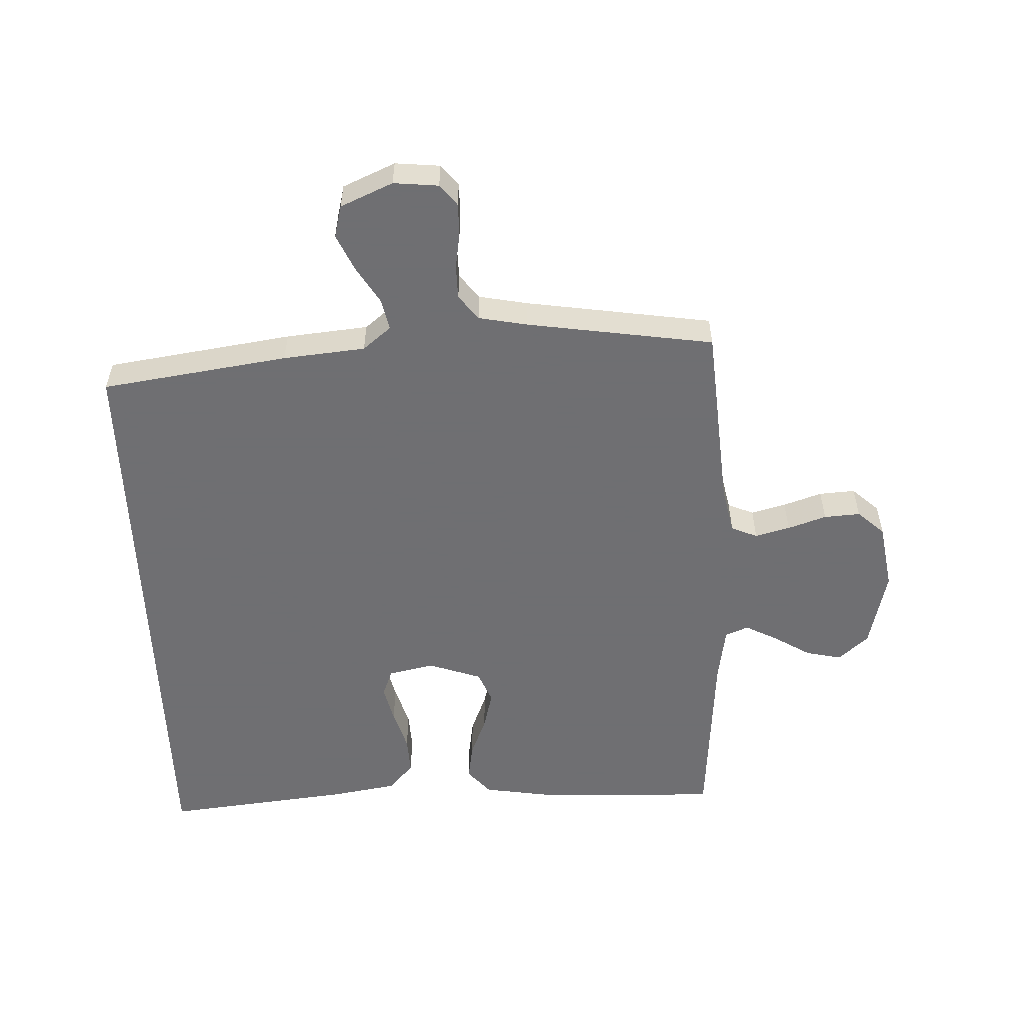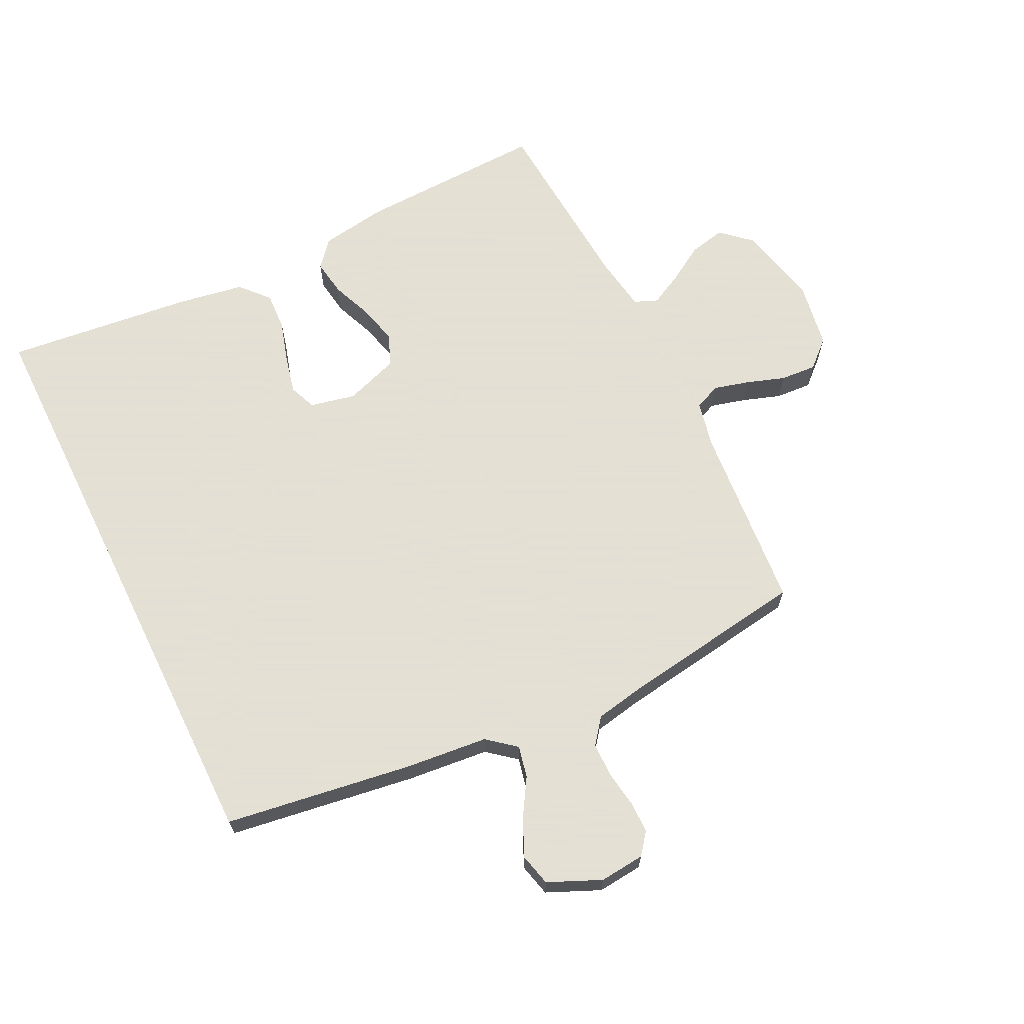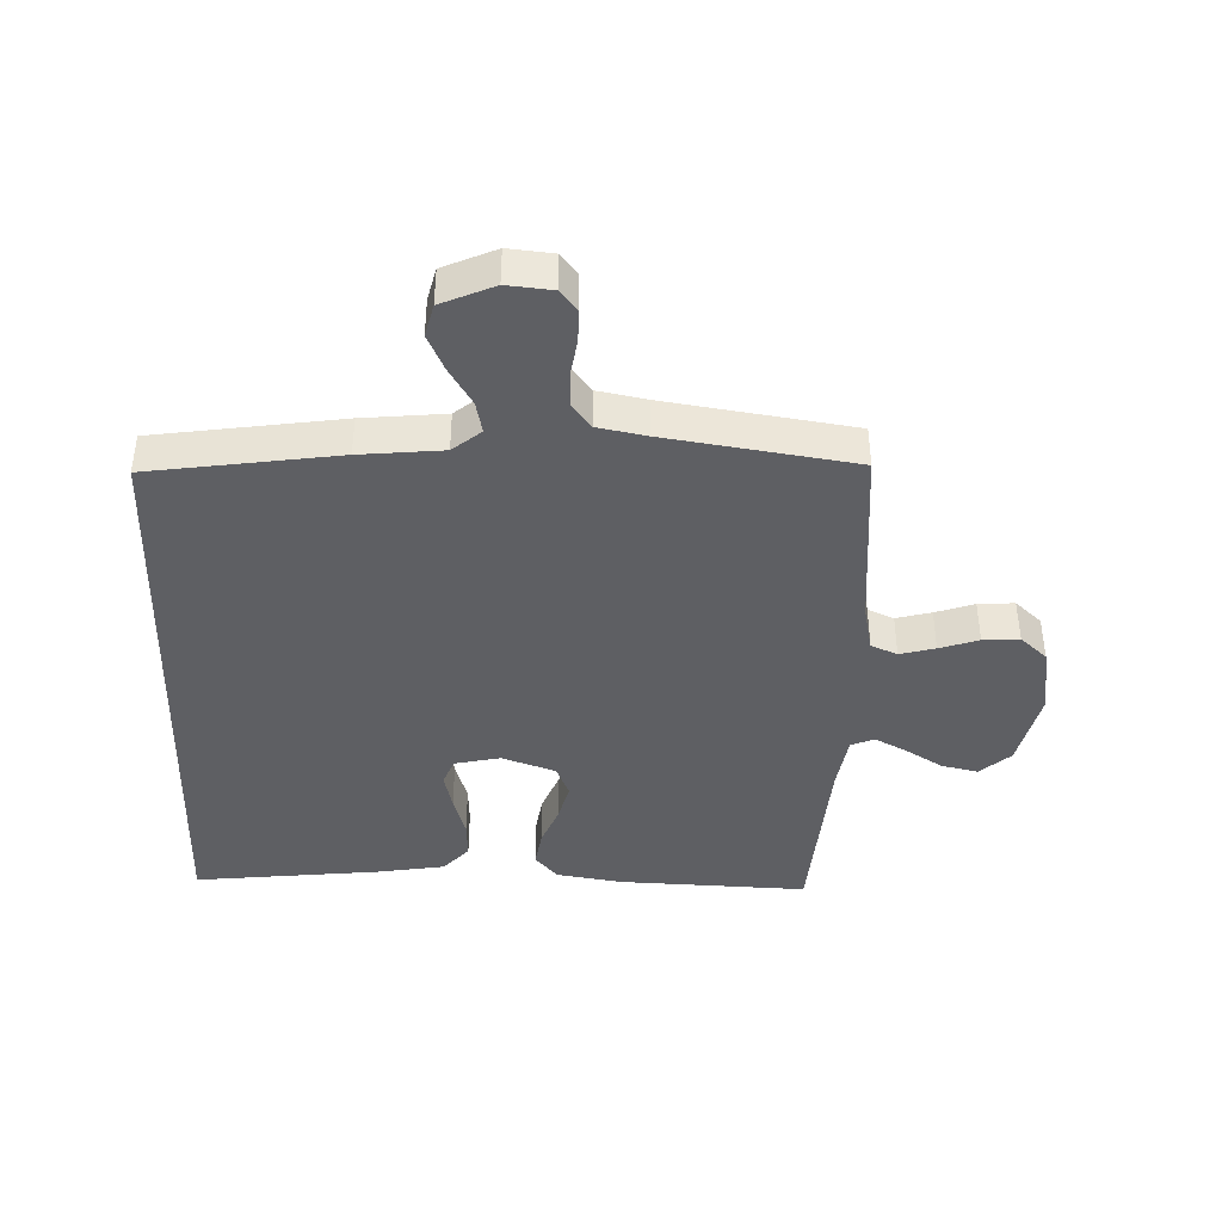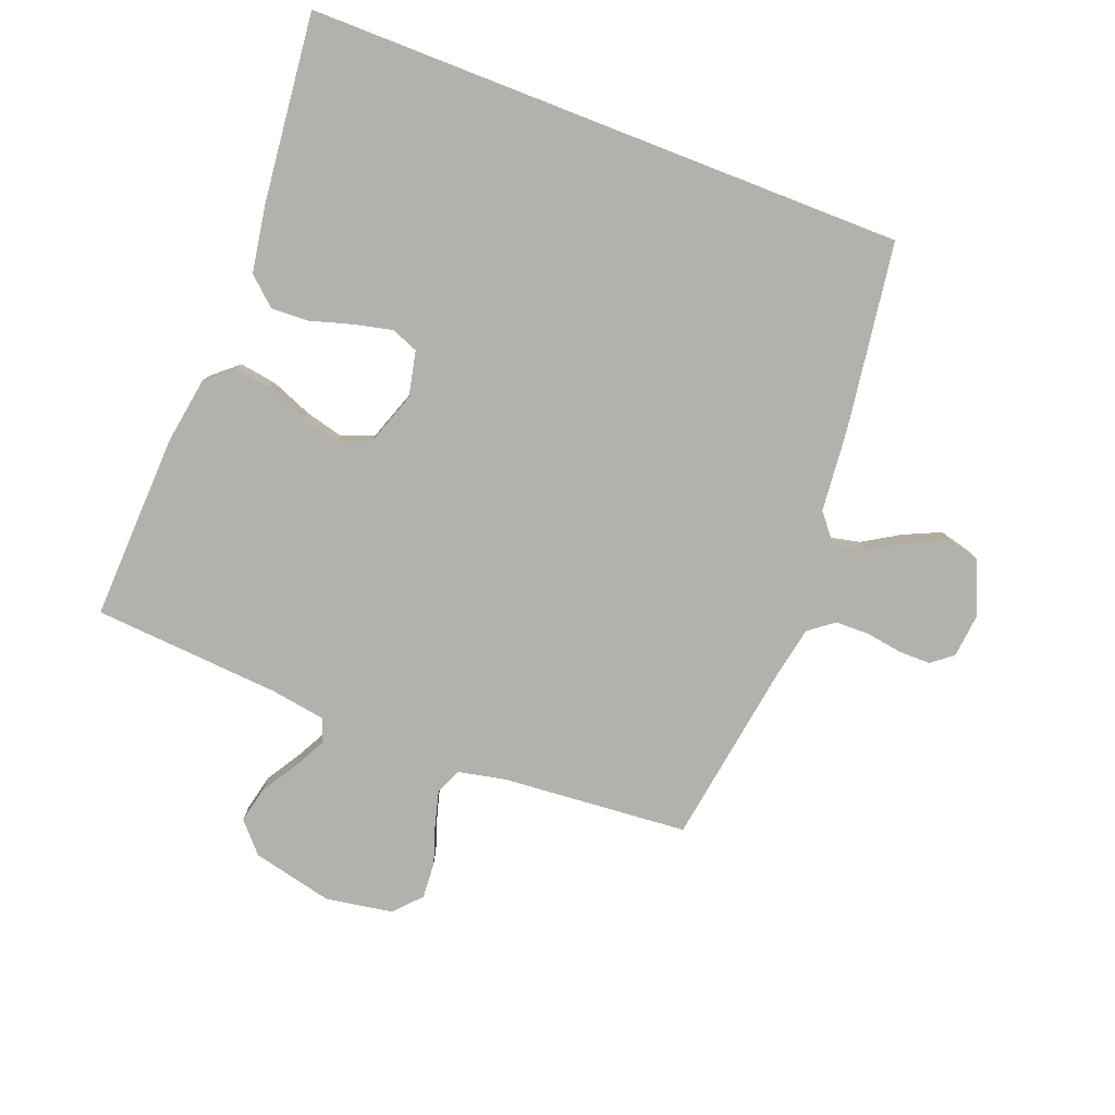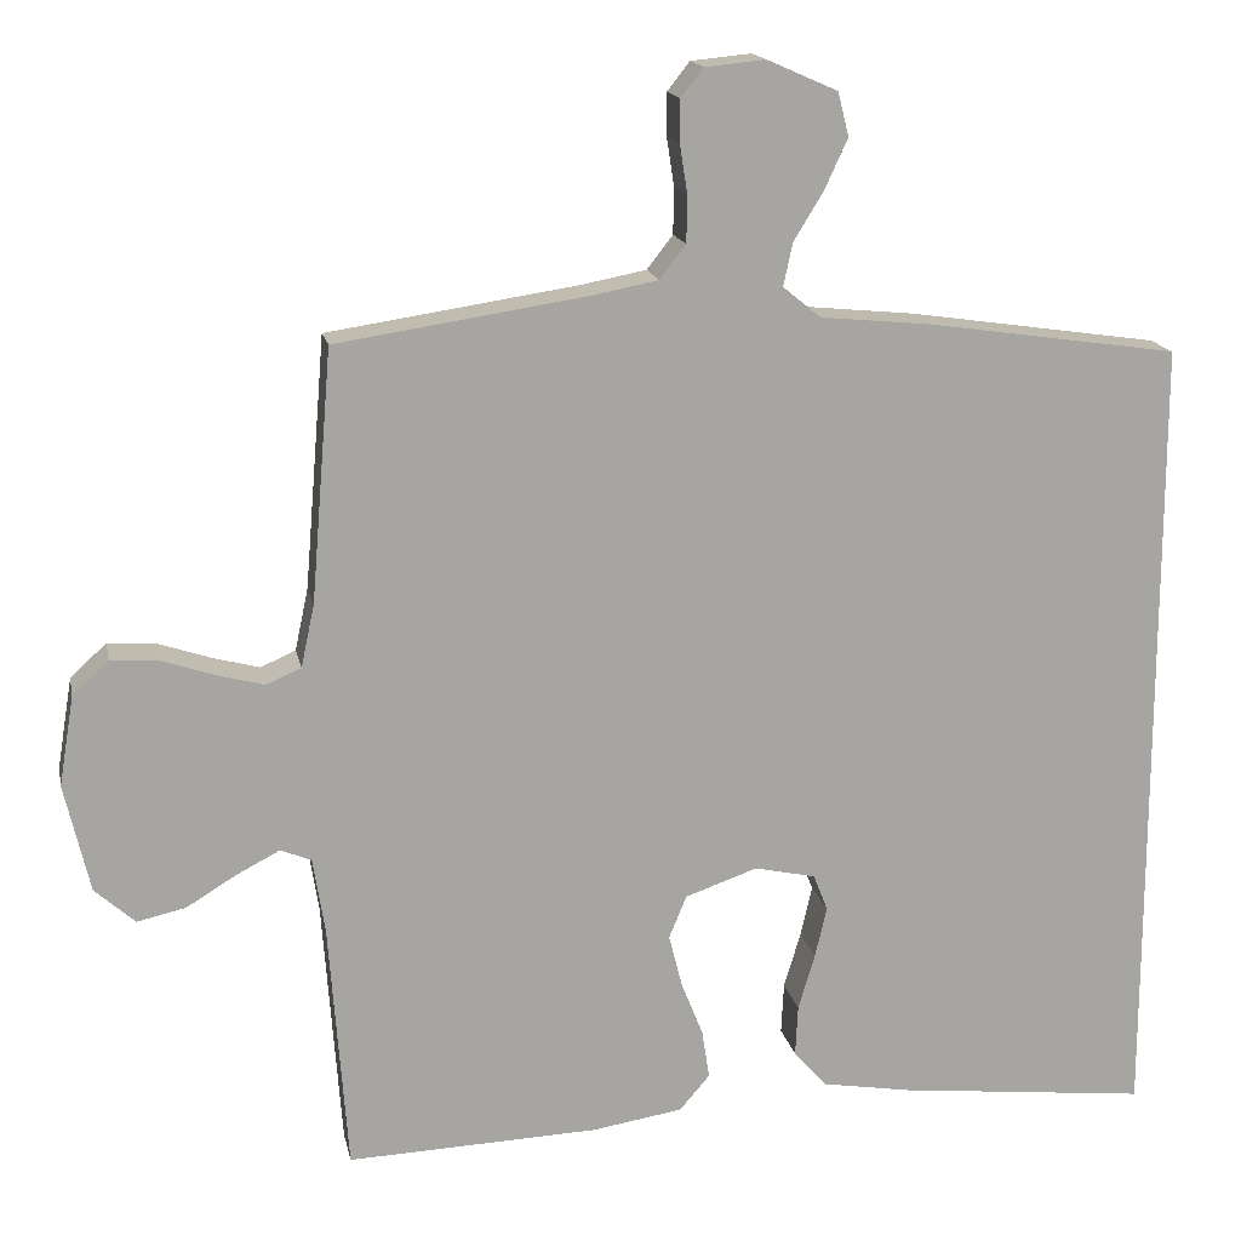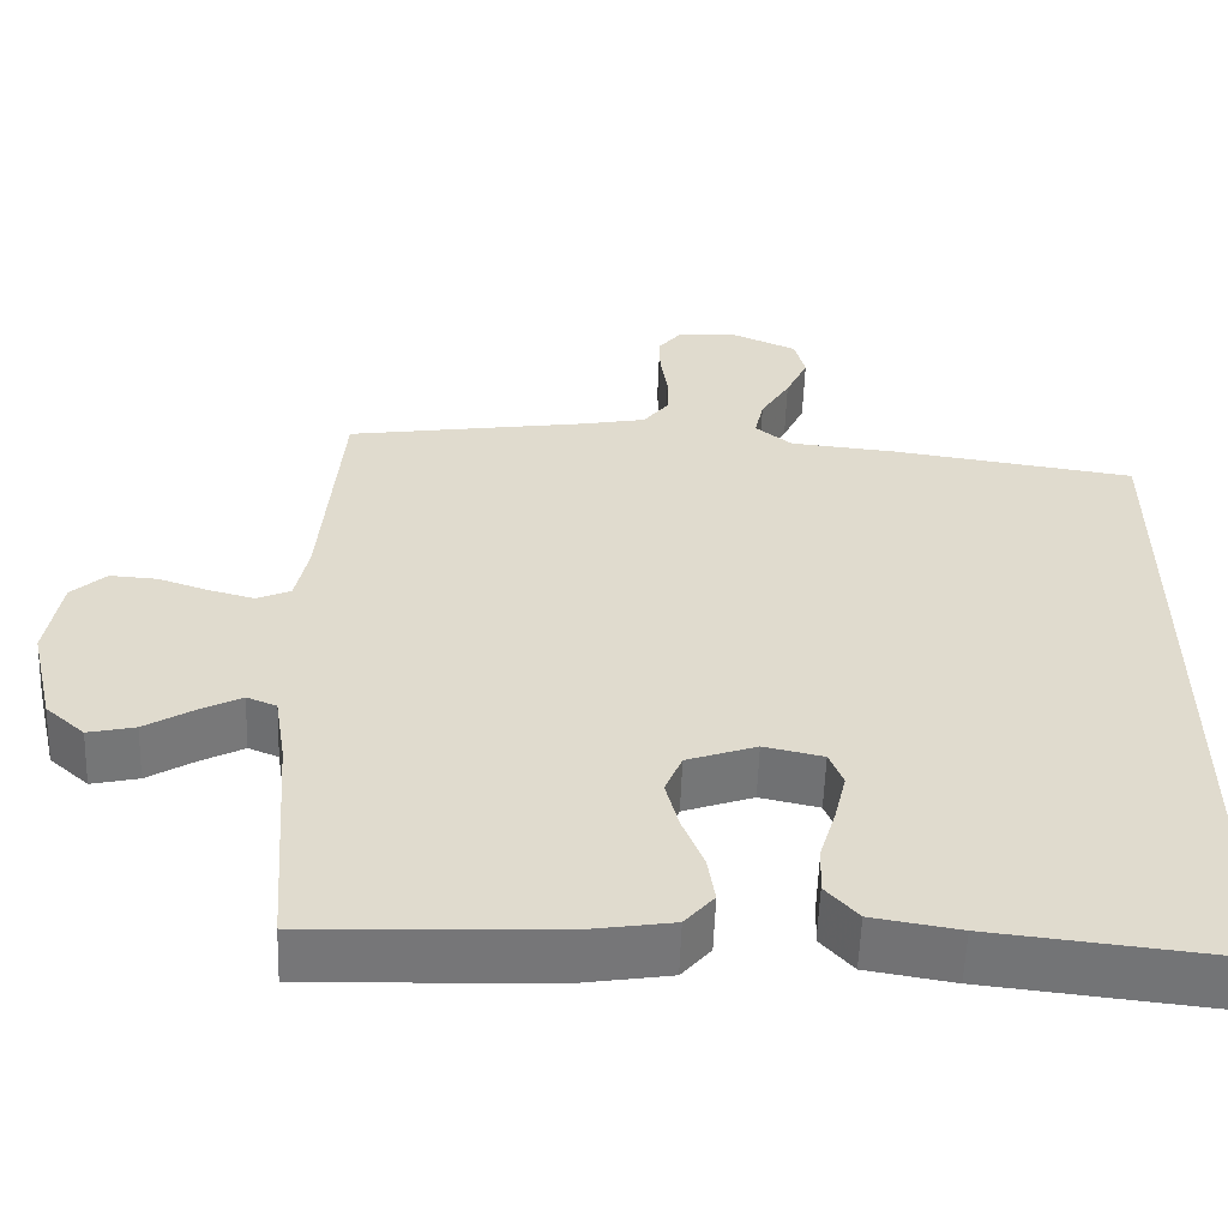
<metadata>
{"format":"obj","ext":"obj","renderer":"f3d","projection":"perspective","resolution":1024,"background":"white","views":[{"elev":-54.7,"azim":2.2,"up":"+Y"},{"elev":66.2,"azim":-26.2,"up":"+Y"},{"elev":-41.1,"azim":-1.9,"up":"+Y"},{"elev":-79.1,"azim":-111.2,"up":"+Y"},{"elev":16.2,"azim":168.5,"up":"+Z"},{"elev":-56.8,"azim":178.0,"up":"+Z"}]}
</metadata>
<code>
v 0.5 0.07 -0.5
v 0.2 0.07 -0.489
v 0.092 0.07 -0.472
v 0.056 0.07 -0.43
v 0.065 0.07 -0.371
v 0.091 0.07 -0.306
v 0.107 0.07 -0.243
v 0.086 0.07 -0.192
v 0 0.07 -0.162
v -0.073 0.07 -0.178
v -0.09 0.07 -0.221
v -0.076 0.07 -0.282
v -0.056 0.07 -0.349
v -0.053 0.07 -0.41
v -0.093 0.07 -0.455
v -0.2 0.07 -0.473
v -0.5 0.07 -0.506
v -0.5 0.07 0.453
v -0.2 0.07 0.497
v -0.068 0.07 0.51
v -0.023 0.07 0.547
v -0.034 0.07 0.598
v -0.07 0.07 0.657
v -0.097 0.07 0.716
v -0.084 0.07 0.768
v 0 0.07 0.805
v 0.072 0.07 0.798
v 0.099 0.07 0.764
v 0.099 0.07 0.713
v 0.09 0.07 0.655
v 0.091 0.07 0.6
v 0.122 0.07 0.56
v 0.2 0.07 0.545
v 0.5 0.07 0.5
v 0.525 0.07 0.2
v 0.541 0.07 0.125
v 0.583 0.07 0.107
v 0.639 0.07 0.122
v 0.701 0.07 0.143
v 0.759 0.07 0.147
v 0.802 0.07 0.108
v 0.82 0.07 0
v 0.79 0.07 -0.129
v 0.742 0.07 -0.172
v 0.684 0.07 -0.159
v 0.625 0.07 -0.123
v 0.573 0.07 -0.096
v 0.536 0.07 -0.111
v 0.522 0.07 -0.2
v 0.5 0 -0.5
v 0.2 0 -0.489
v 0.092 0 -0.472
v 0.056 0 -0.43
v 0.065 0 -0.371
v 0.091 0 -0.306
v 0.107 0 -0.243
v 0.086 0 -0.192
v 0 0 -0.162
v -0.073 0 -0.178
v -0.09 0 -0.221
v -0.076 0 -0.282
v -0.056 0 -0.349
v -0.053 0 -0.41
v -0.093 0 -0.455
v -0.2 0 -0.473
v -0.5 0 -0.506
v -0.5 0 0.453
v -0.2 0 0.497
v -0.068 0 0.51
v -0.023 0 0.547
v -0.034 0 0.598
v -0.07 0 0.657
v -0.097 0 0.716
v -0.084 0 0.768
v 0 0 0.805
v 0.072 0 0.798
v 0.099 0 0.764
v 0.099 0 0.713
v 0.09 0 0.655
v 0.091 0 0.6
v 0.122 0 0.56
v 0.2 0 0.545
v 0.5 0 0.5
v 0.525 0 0.2
v 0.541 0 0.125
v 0.583 0 0.107
v 0.639 0 0.122
v 0.701 0 0.143
v 0.759 0 0.147
v 0.802 0 0.108
v 0.82 0 0
v 0.79 0 -0.129
v 0.742 0 -0.172
v 0.684 0 -0.159
v 0.625 0 -0.123
v 0.573 0 -0.096
v 0.536 0 -0.111
v 0.522 0 -0.2
f 44 45 46
f 43 44 46
f 42 43 46
f 41 42 46
f 40 41 46
f 39 40 46
f 38 39 46
f 37 38 46 47
f 36 37 47 48
f 33 34 35
f 36 48 49
f 35 36 49
f 33 35 49
f 32 33 49
f 28 29 30
f 27 28 30
f 26 27 30
f 25 26 30
f 24 25 30
f 23 24 30
f 22 23 30
f 21 22 30 31
f 49 1 2
f 32 49 2
f 31 32 2
f 21 31 2
f 20 21 2
f 16 17 18
f 15 16 18
f 14 15 18
f 13 14 18
f 12 13 18
f 11 12 18
f 18 19 20
f 11 18 20
f 10 11 20
f 4 5 6
f 3 4 6
f 2 3 6
f 2 6 7
f 20 2 7
f 9 10 20
f 8 9 20
f 7 8 20
f 95 94 93
f 95 93 92
f 95 92 91
f 95 91 90
f 95 90 89
f 95 89 88
f 95 88 87
f 96 95 87 86
f 97 96 86 85
f 84 83 82
f 98 97 85
f 98 85 84
f 98 84 82
f 98 82 81
f 79 78 77
f 79 77 76
f 79 76 75
f 79 75 74
f 79 74 73
f 79 73 72
f 79 72 71
f 80 79 71 70
f 51 50 98
f 51 98 81
f 51 81 80
f 51 80 70
f 51 70 69
f 67 66 65
f 67 65 64
f 67 64 63
f 67 63 62
f 67 62 61
f 67 61 60
f 69 68 67
f 69 67 60
f 69 60 59
f 55 54 53
f 55 53 52
f 55 52 51
f 56 55 51
f 56 51 69
f 69 59 58
f 69 58 57
f 69 57 56
f 1 50 51 2
f 2 51 52 3
f 3 52 53 4
f 4 53 54 5
f 5 54 55 6
f 6 55 56 7
f 7 56 57 8
f 8 57 58 9
f 9 58 59 10
f 10 59 60 11
f 11 60 61 12
f 12 61 62 13
f 13 62 63 14
f 14 63 64 15
f 15 64 65 16
f 16 65 66 17
f 17 66 67 18
f 18 67 68 19
f 19 68 69 20
f 20 69 70 21
f 21 70 71 22
f 22 71 72 23
f 23 72 73 24
f 24 73 74 25
f 25 74 75 26
f 26 75 76 27
f 27 76 77 28
f 28 77 78 29
f 29 78 79 30
f 30 79 80 31
f 31 80 81 32
f 32 81 82 33
f 33 82 83 34
f 34 83 84 35
f 35 84 85 36
f 36 85 86 37
f 37 86 87 38
f 38 87 88 39
f 39 88 89 40
f 40 89 90 41
f 41 90 91 42
f 42 91 92 43
f 43 92 93 44
f 44 93 94 45
f 45 94 95 46
f 46 95 96 47
f 47 96 97 48
f 48 97 98 49
f 49 98 50 1

</code>
